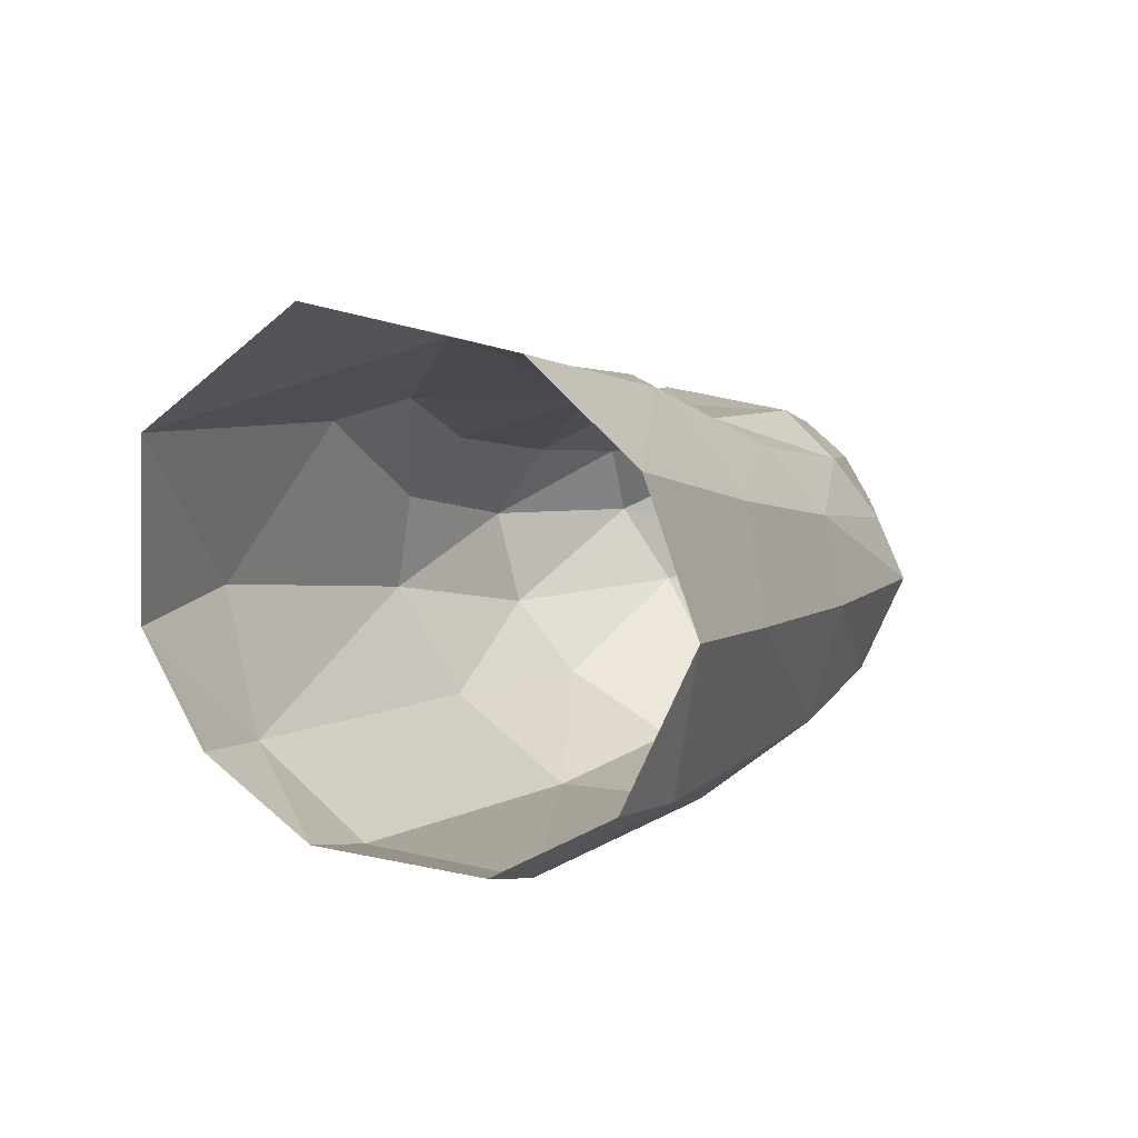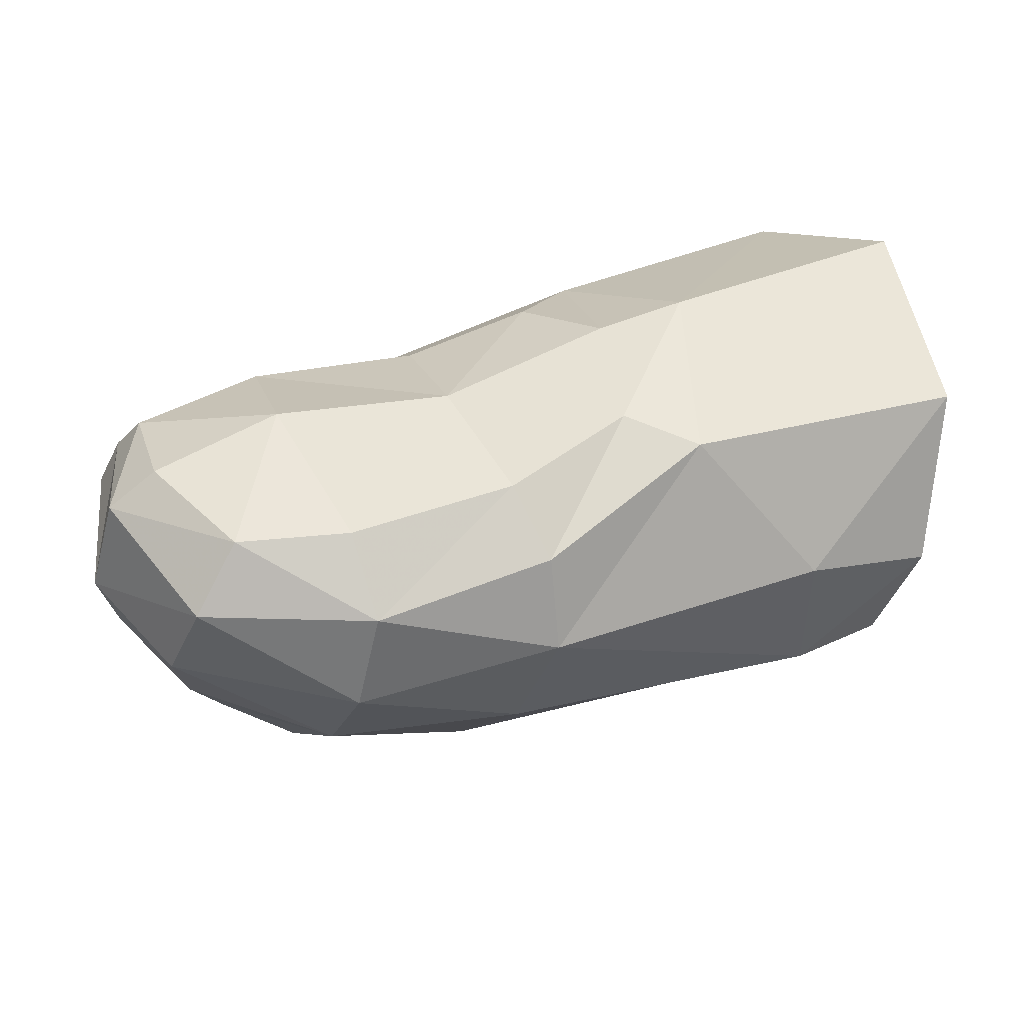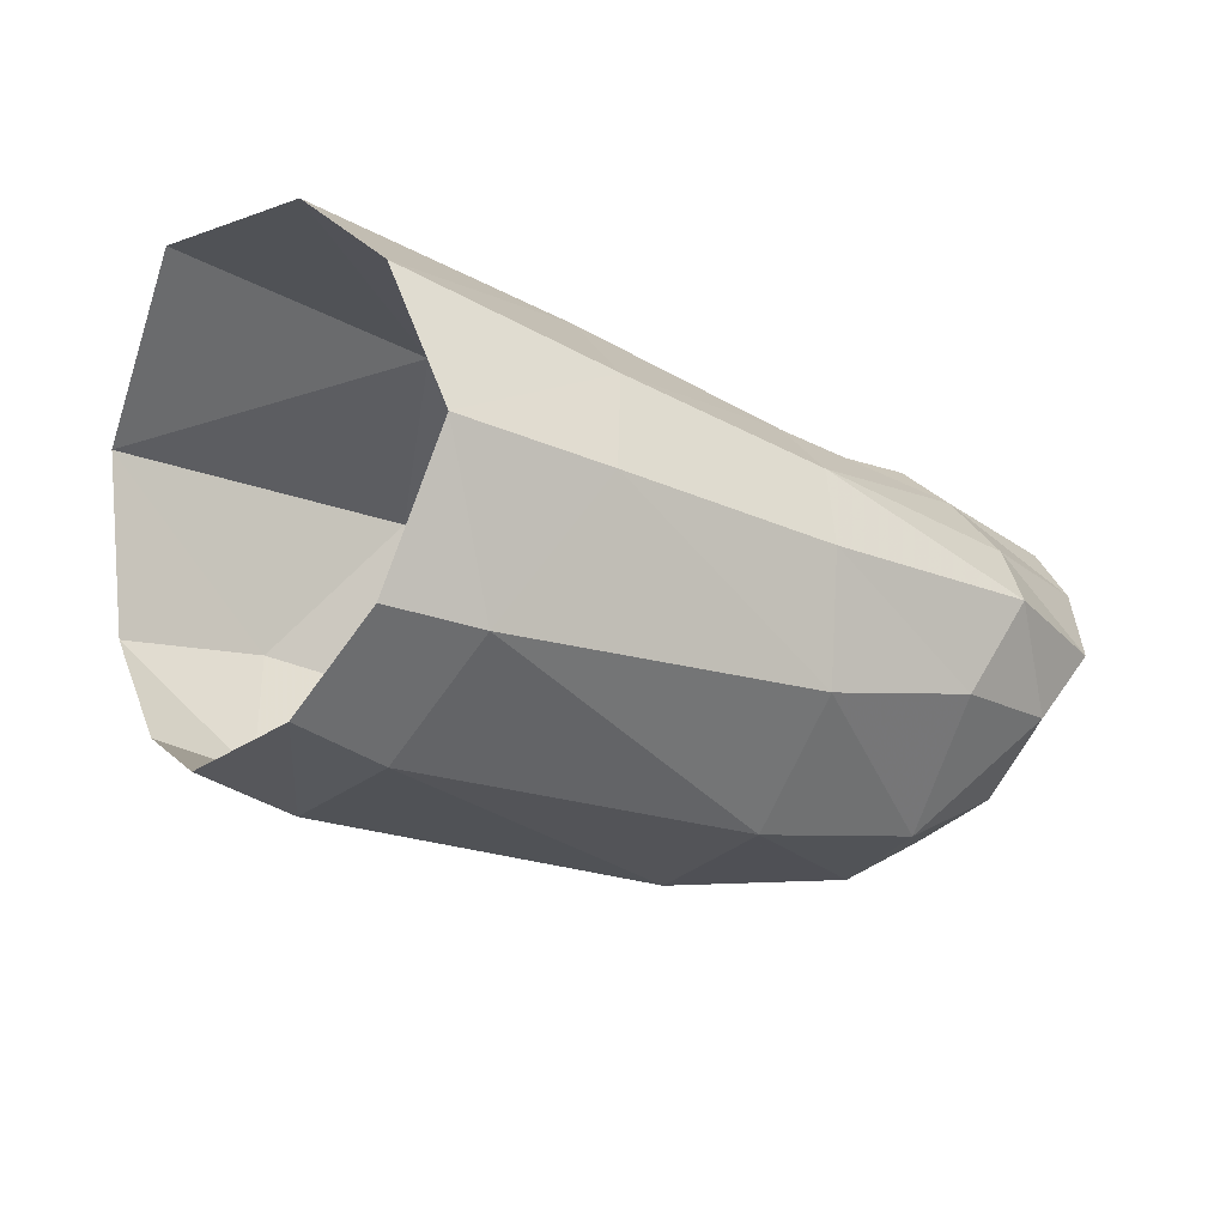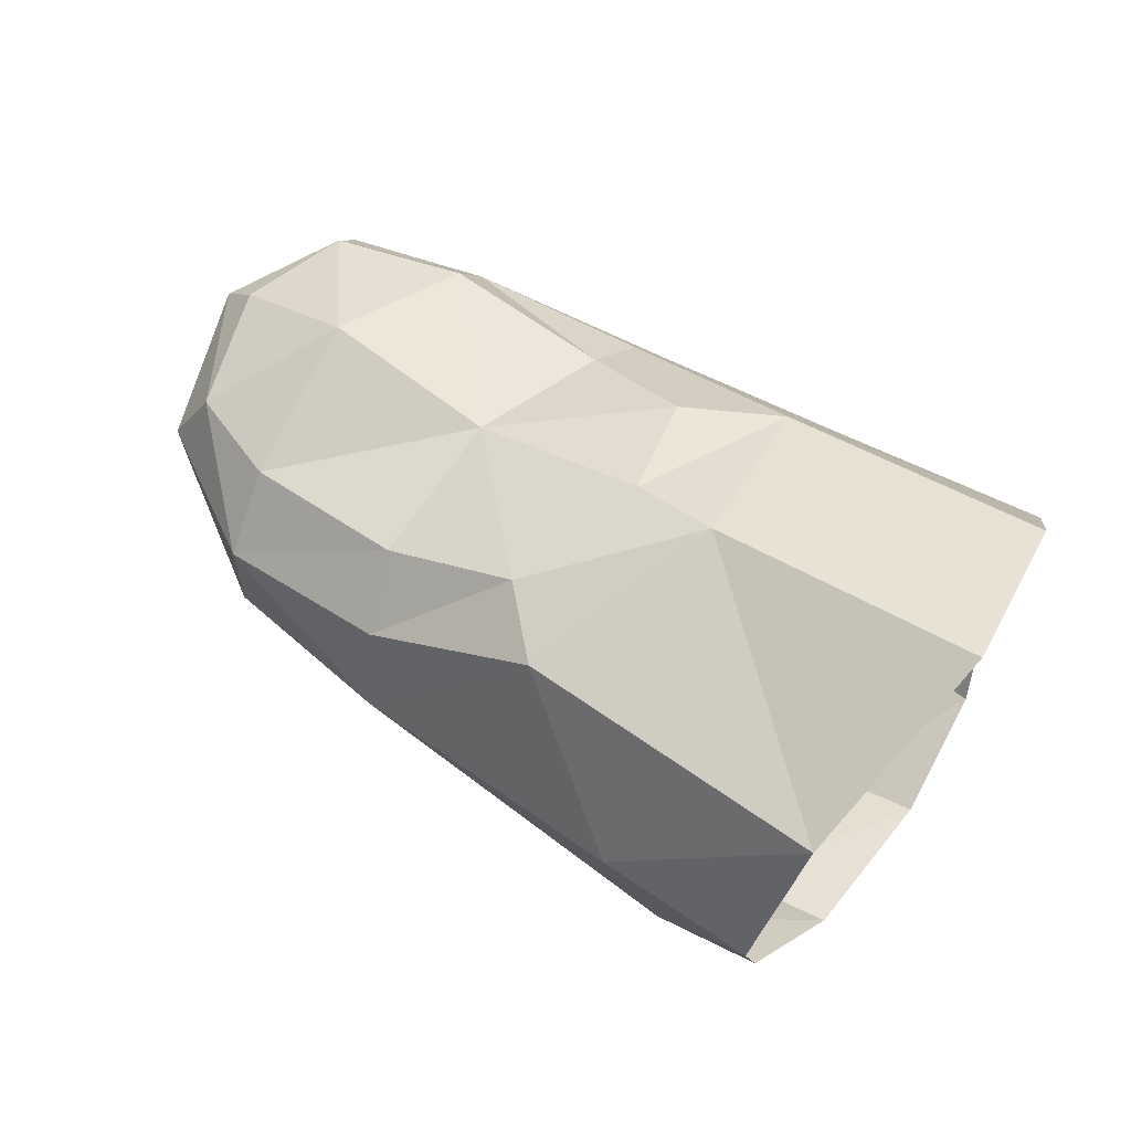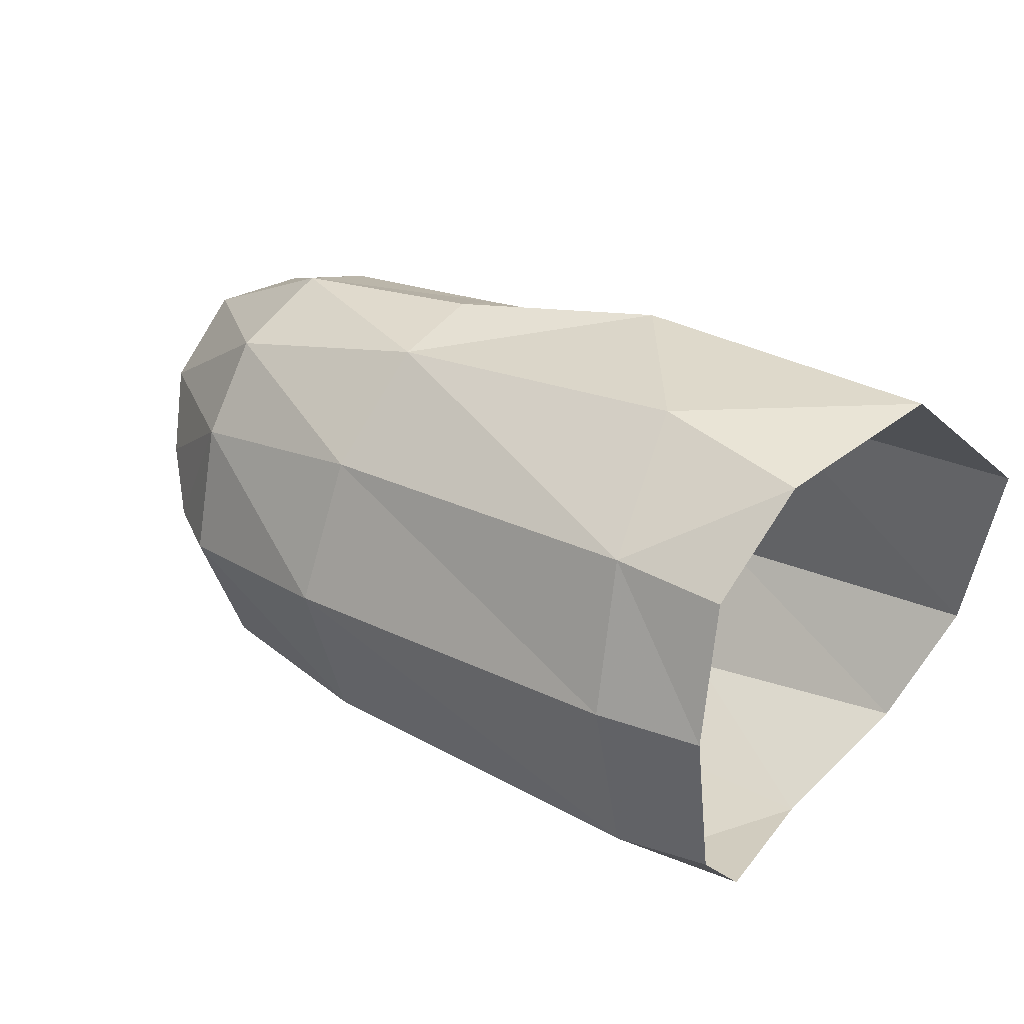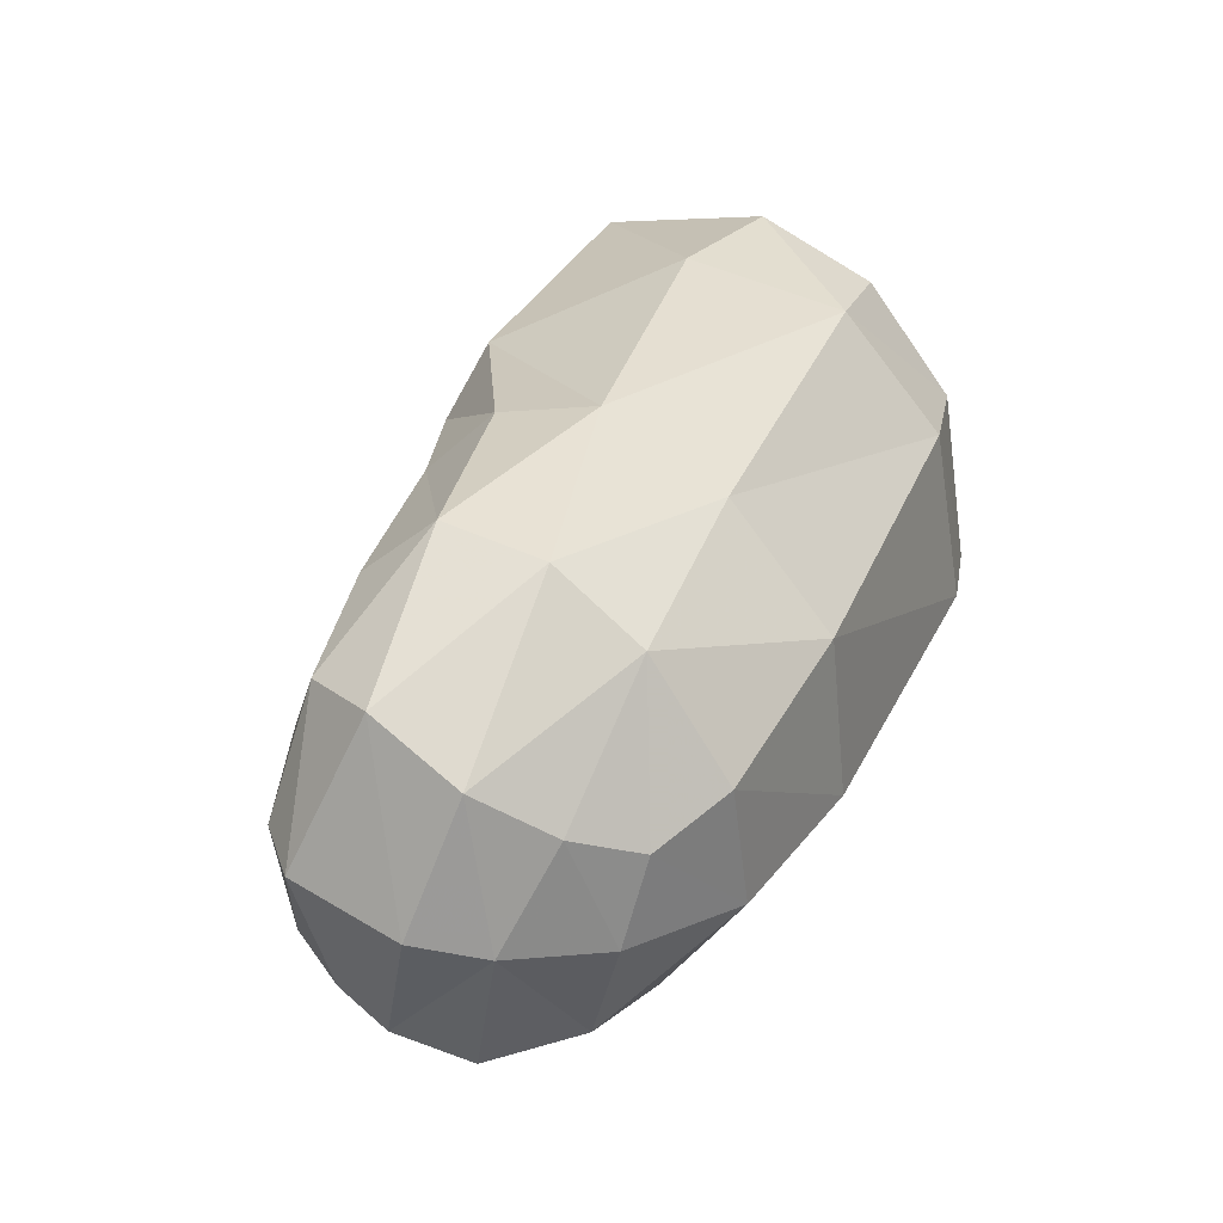
<metadata>
{"format":"obj","ext":"obj","renderer":"f3d","projection":"perspective","resolution":1024,"background":"white","views":[{"elev":4.3,"azim":105.0,"up":"+Y"},{"elev":27.9,"azim":-37.5,"up":"+Y"},{"elev":-25.3,"azim":135.5,"up":"+Y"},{"elev":51.6,"azim":26.2,"up":"+Y"},{"elev":51.8,"azim":34.3,"up":"+Z"},{"elev":18.2,"azim":-69.5,"up":"+Z"}]}
</metadata>
<code>
v 0.002124 0.006993 -0.003722
v 0.002175 0.008376 0.002351
v -8.9e-05 0.004922 0.007828
v -0.001382 -0.00057 0.008534
v -0.001598 -0.004112 0.00676
v 0.001455 0.004029 -0.006655
v 0.000362 -0.000426 -0.007941
v 0.000653 -0.004976 -0.005859
v -0.005406 0.002999 -0.008041
v -0.006389 0.006171 -0.005221
v -0.02093 0.001733 0.003874
v -0.01524 0.002559 0.005242
v -0.01543 0.004544 0.003514
v -0.02069 0.00402 0.002193
v -0.009585 0.005144 0.005818
v -0.01113 0.005861 0.003796
v -0.008994 0.007095 -4e-06
v -0.01466 0.005779 -0.001061
v -0.01301 0.00523 -0.005587
v -0.01851 0.00545 -0.006917
v -0.02038 0.006238 -0.002446
v -0.009413 0.006578 -0.003777
v -0.02377 0.003923 0.000371
v -0.02523 0.00174 0.000282
v -0.006254 0.007669 0.000914
v -0.006144 0.000264 0.007996
v -0.01523 -0.00048 0.005669
v -0.02132 -0.001438 0.003223
v -0.02539 -0.00083 -0.001397
v -0.01533 -0.004074 0.003575
v -0.02111 -0.00389 0.001153
v -0.02414 -0.002871 -0.002791
v -0.01494 -0.006906 -0.000126
v -0.02045 -0.00596 -0.002449
v -0.003797 -0.006944 0.002738
v -0.004953 -0.004264 0.006509
v -0.02253 -0.004516 -0.003571
v -0.02569 0.003847 -0.004136
v -0.02592 0.000633 -0.005331
v -0.02434 0.004994 -0.003477
v -0.01245 0.004344 -0.007412
v -0.0186 0.003824 -0.00855
v -0.01218 0.002274 -0.009223
v -0.01907 0.001879 -0.009943
v -0.0232 0.003807 -0.008247
v -0.02301 0.004996 -0.006927
v -0.000602 -0.006405 0.00318
v 0.000328 -0.006861 -0.002203
v -0.002518 -0.007402 -0.002631
v -0.01367 -0.006958 -0.00506
v -0.002234 -0.005049 -0.006691
v -0.004569 -0.000455 -0.00878
v -0.01178 -0.000454 -0.009844
v -0.01263 -0.004156 -0.008734
v -0.01871 -0.000127 -0.01089
v -0.01753 -0.003006 -0.00967
v -0.01901 -0.005925 -0.006177
v -0.02317 -8.8e-05 -0.009784
v -0.02353 0.002234 -0.009106
v -0.02489 -0.001355 -0.005885
v -0.02136 -0.00251 -0.009325
v -0.02272 -0.003808 -0.0062
f 9 10 6
f 6 10 1
f 12 13 11
f 11 13 14
f 15 16 12
f 12 16 13
f 13 16 18
f 18 16 17
f 19 20 18
f 18 20 21
f 17 22 18
f 18 22 19
f 21 14 18
f 18 14 13
f 14 23 11
f 11 23 24
f 17 16 25
f 25 16 15
f 15 3 25
f 25 3 2
f 15 26 3
f 3 26 4
f 12 27 15
f 15 27 26
f 28 27 11
f 11 27 12
f 25 10 17
f 17 10 22
f 10 25 1
f 1 25 2
f 29 28 24
f 24 28 11
f 27 28 30
f 30 28 31
f 28 29 31
f 31 29 32
f 30 31 33
f 33 31 34
f 33 35 30
f 30 35 36
f 32 37 31
f 31 37 34
f 30 36 27
f 27 36 26
f 26 36 4
f 4 36 5
f 29 24 39
f 39 24 38
f 24 23 38
f 38 23 40
f 19 22 41
f 41 22 10
f 20 19 42
f 42 19 41
f 10 9 41
f 41 9 43
f 41 43 42
f 42 43 44
f 45 46 42
f 42 46 20
f 40 46 38
f 38 46 45
f 47 35 48
f 48 35 49
f 35 33 49
f 49 33 50
f 48 49 8
f 8 49 51
f 35 47 36
f 36 47 5
f 52 7 51
f 51 7 8
f 52 9 7
f 7 9 6
f 52 53 9
f 9 53 43
f 53 52 54
f 54 52 51
f 55 53 56
f 56 53 54
f 49 50 51
f 51 50 54
f 50 57 54
f 54 57 56
f 53 55 43
f 43 55 44
f 59 44 58
f 58 44 55
f 58 61 60
f 60 61 62
f 58 55 61
f 61 55 56
f 58 60 59
f 59 60 39
f 59 39 45
f 45 39 38
f 45 42 59
f 59 42 44
f 33 34 50
f 50 34 57
f 62 57 37
f 37 57 34
f 62 61 57
f 57 61 56
f 60 62 32
f 32 62 37
f 32 29 60
f 60 29 39
f 14 21 23
f 23 21 40
f 40 21 46
f 46 21 20

</code>
